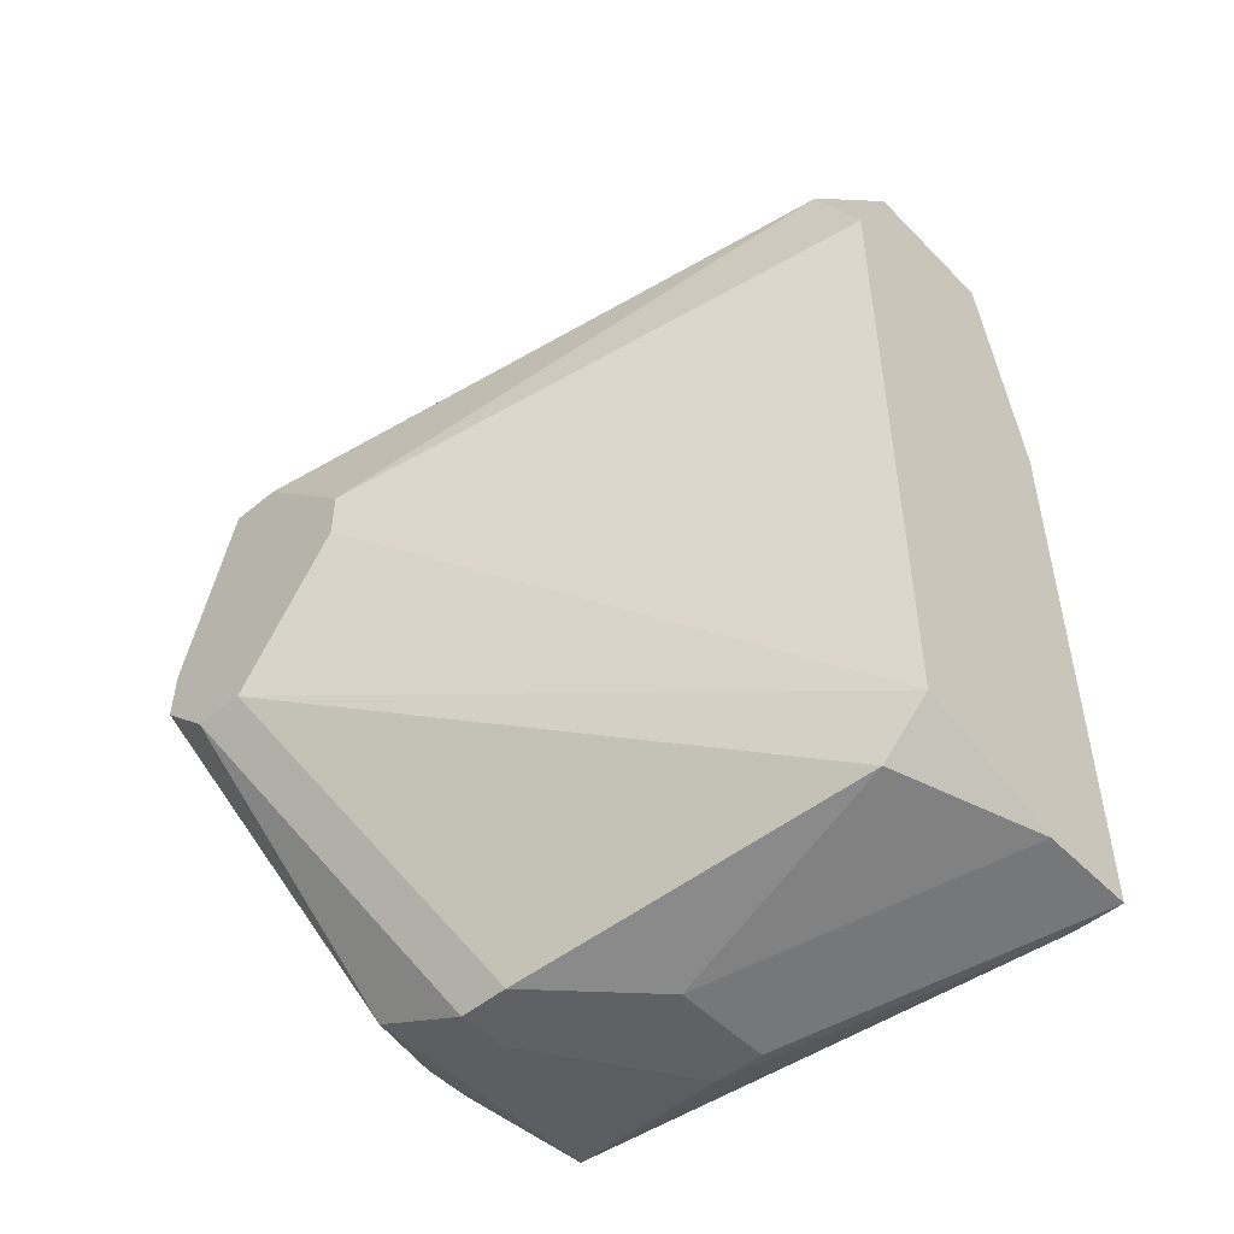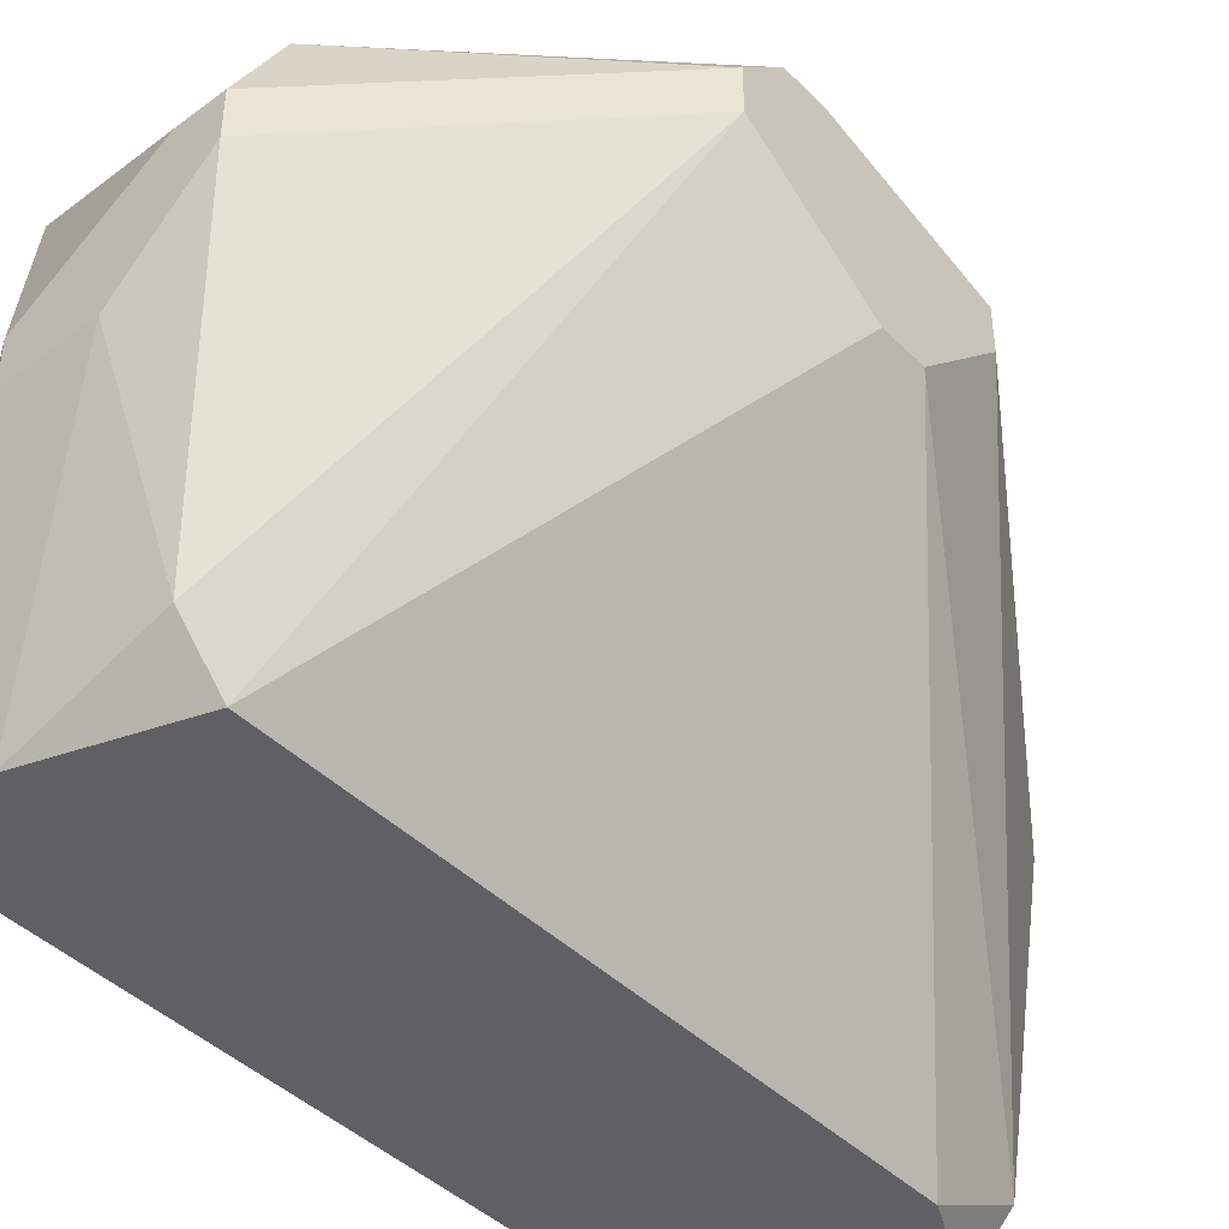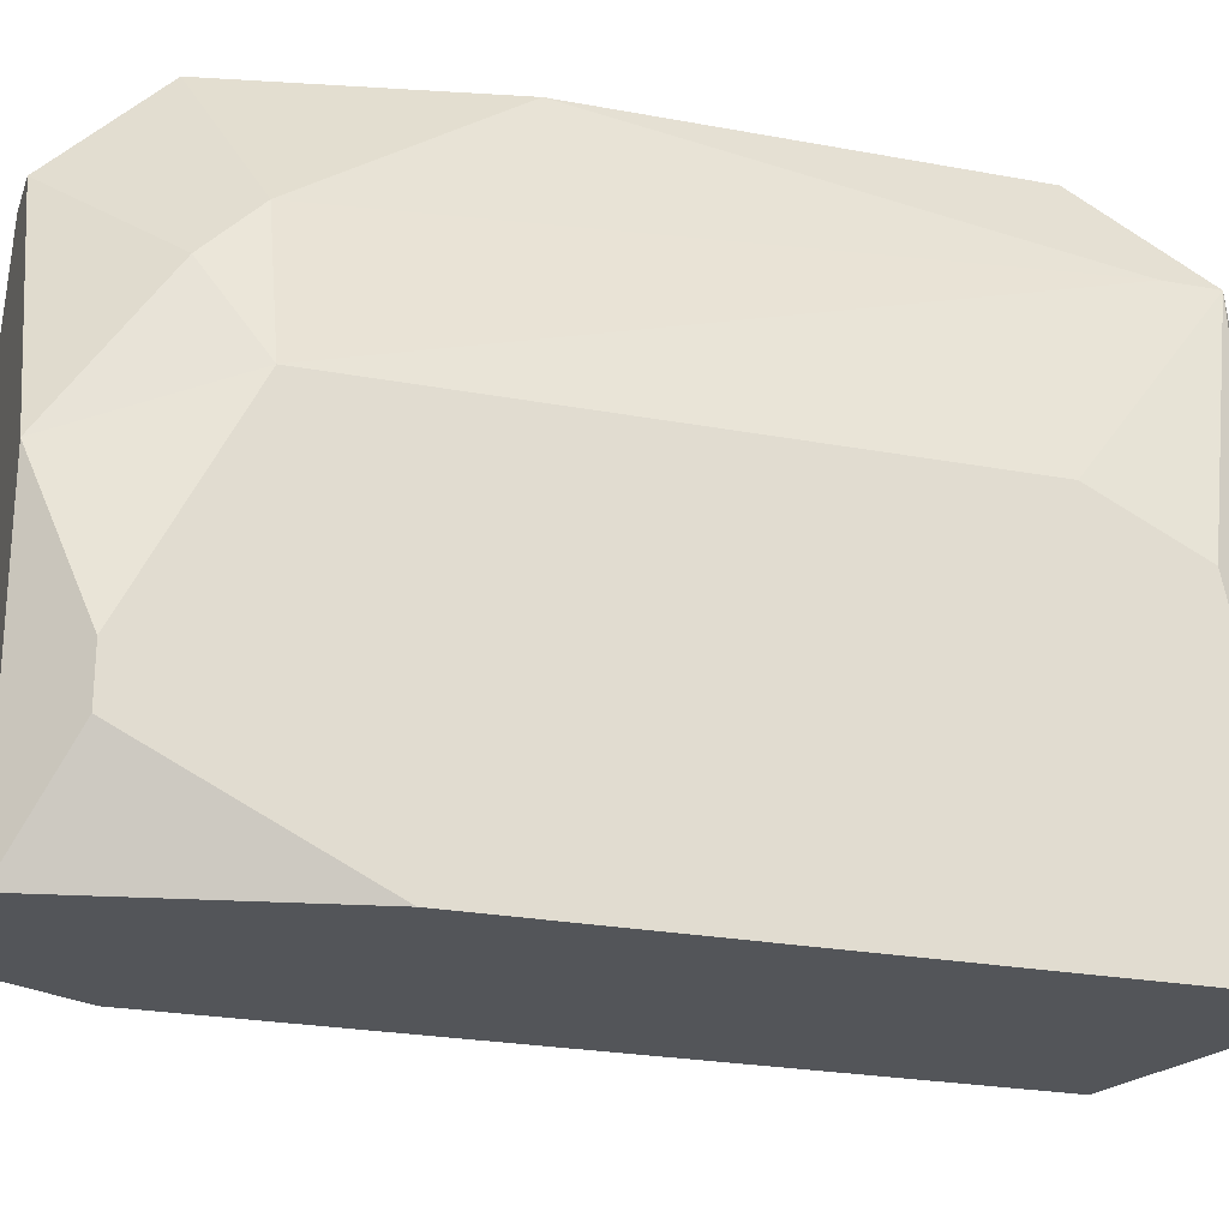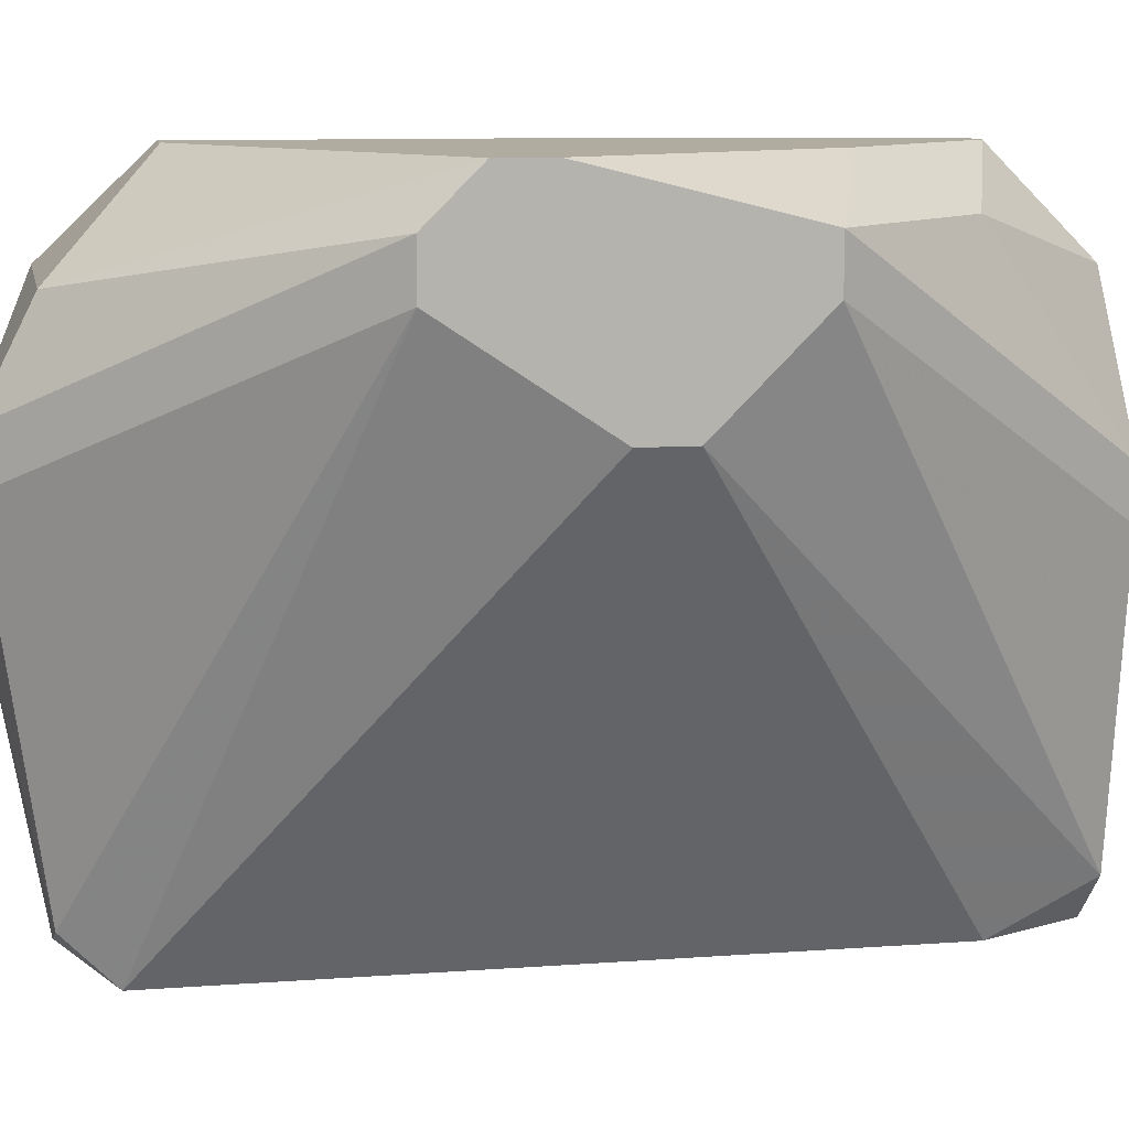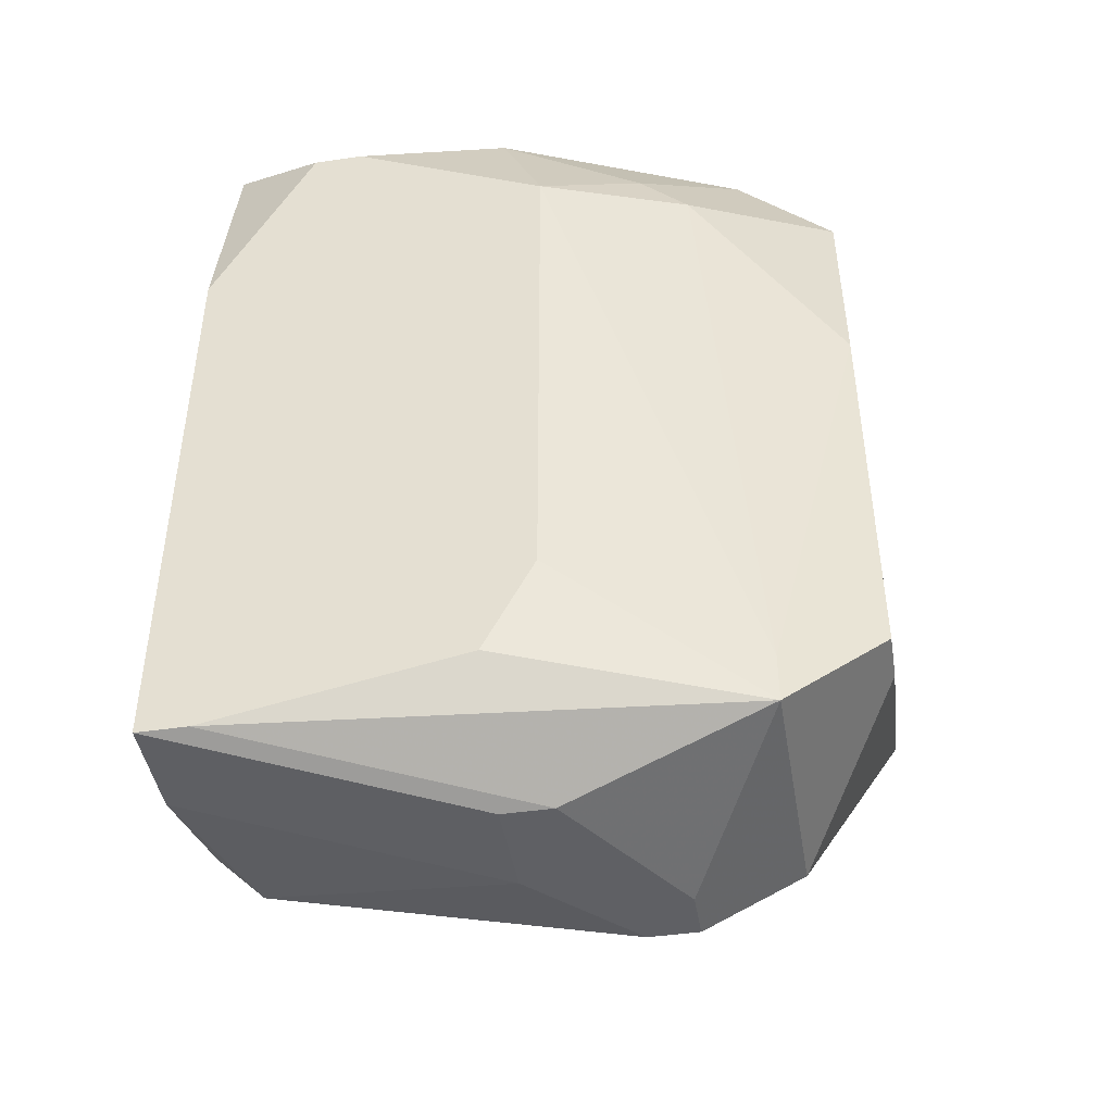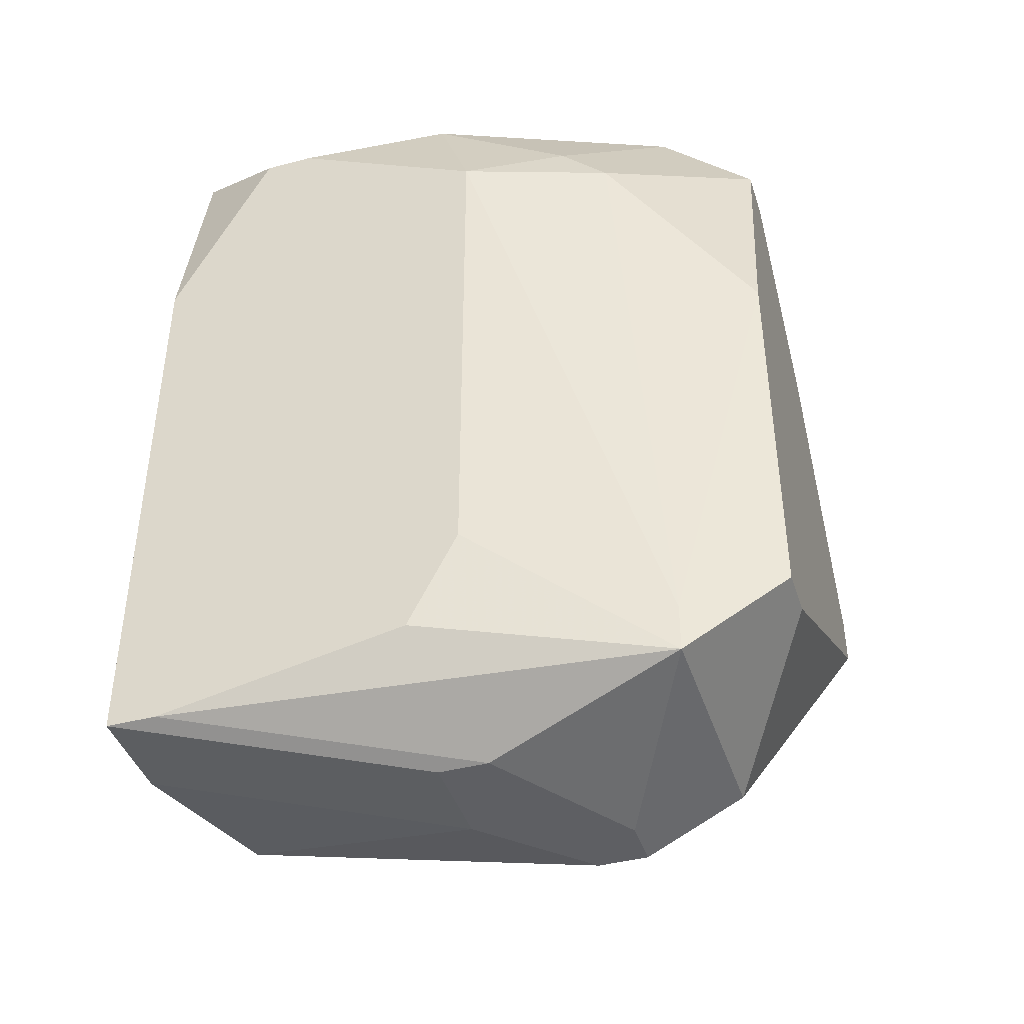
<metadata>
{"format":"obj","ext":"obj","renderer":"f3d","projection":"perspective","resolution":1024,"background":"white","views":[{"elev":-50.2,"azim":132.2,"up":"+Y"},{"elev":-43.3,"azim":40.8,"up":"+Z"},{"elev":-24.3,"azim":-107.2,"up":"+Z"},{"elev":9.9,"azim":79.1,"up":"+Z"},{"elev":-44.5,"azim":-80.4,"up":"+Y"},{"elev":-42.0,"azim":-72.4,"up":"+Y"}]}
</metadata>
<code>
v -0.4812 -0.06338 -0.00968
v -0.4045 0.02103 0.0824
v -0.4045 0.02103 0.07472
v -0.4045 0.005681 0.05938
v -0.4812 -0.06338 -0.002007
v -0.4045 -0.001992 0.05938
v -0.4045 -0.009665 0.09007
v -0.4045 -0.01734 0.09007
v -0.4045 -0.02501 0.0824
v -0.4045 -0.02501 0.07472
v -0.4275 0.04405 0.0824
v -0.4275 0.0287 0.09007
v -0.4352 0.06706 0.0517
v -0.4352 0.06706 0.04403
v -0.4352 -0.06338 0.07472
v -0.4352 -0.07105 0.05938
v -0.4429 -0.07105 0.05938
v -0.4352 -0.07105 0.0517
v -0.4429 0.06706 -0.002007
v -0.4429 0.05172 -0.00968
v -0.4812 -0.0557 0.03636
v -0.4429 -0.0557 -0.00968
v -0.4429 -0.06338 -0.002007
v -0.4582 0.06706 0.07472
v -0.4505 0.06706 0.07472
v -0.4505 0.06706 -0.00968
v -0.4582 0.05172 0.09007
v -0.4505 0.05172 0.09007
v -0.4505 -0.07105 0.03636
v -0.4659 0.01335 0.09007
v -0.4582 -0.04803 0.09007
v -0.4659 -0.04803 0.09007
v -0.4659 -0.07105 0.04403
v -0.4659 -0.07105 0.03636
v -0.4736 0.06706 0.03636
v -0.4736 0.06706 -0.00968
v -0.4736 0.05172 0.05938
v -0.4736 0.04405 0.06705
v -0.4736 -0.0557 0.07472
v -0.4736 -0.06338 0.07472
v -0.4659 -0.06338 -0.00968
v -0.4812 0.05939 0.01334
v -0.4812 0.05939 0.005666
v -0.4812 0.04405 0.04403
v -0.4812 -0.04036 0.04403
v -0.4812 0.04405 -0.002007
v -0.4812 0.0287 -0.00968
f 23 22 10
f 19 14 3
f 19 3 4
f 19 4 20
f 11 13 25
f 11 25 28
f 6 10 22
f 6 22 20
f 6 20 4
f 18 23 10
f 17 16 15
f 17 15 40
f 17 40 33
f 45 21 40
f 26 19 20
f 37 35 44
f 12 11 28
f 39 44 45
f 39 45 40
f 39 40 32
f 39 32 30
f 9 15 16
f 9 16 18
f 9 18 10
f 9 8 15
f 31 15 8
f 31 32 40
f 31 40 15
f 29 18 16
f 29 16 17
f 29 17 33
f 29 33 34
f 29 23 18
f 43 36 46
f 5 33 40
f 5 40 21
f 2 3 14
f 2 14 13
f 2 13 11
f 2 11 12
f 42 44 35
f 42 35 36
f 42 36 43
f 41 22 23
f 41 23 29
f 38 37 44
f 38 44 39
f 38 39 30
f 38 30 27
f 24 27 28
f 24 28 25
f 24 25 13
f 24 13 14
f 24 14 19
f 24 19 26
f 24 26 36
f 24 36 35
f 24 35 37
f 24 37 38
f 24 38 27
f 7 2 12
f 7 12 28
f 7 28 27
f 7 27 30
f 7 30 32
f 7 32 31
f 7 31 8
f 7 8 9
f 7 9 10
f 7 10 6
f 7 6 4
f 7 4 3
f 7 3 2
f 47 46 36
f 1 41 29
f 1 29 34
f 1 34 33
f 1 33 5
f 1 5 21
f 1 21 45
f 1 45 44
f 1 44 42
f 1 42 43
f 1 43 46
f 1 46 47
f 1 47 36
f 1 36 26
f 1 26 20
f 1 20 22
f 1 22 41

</code>
